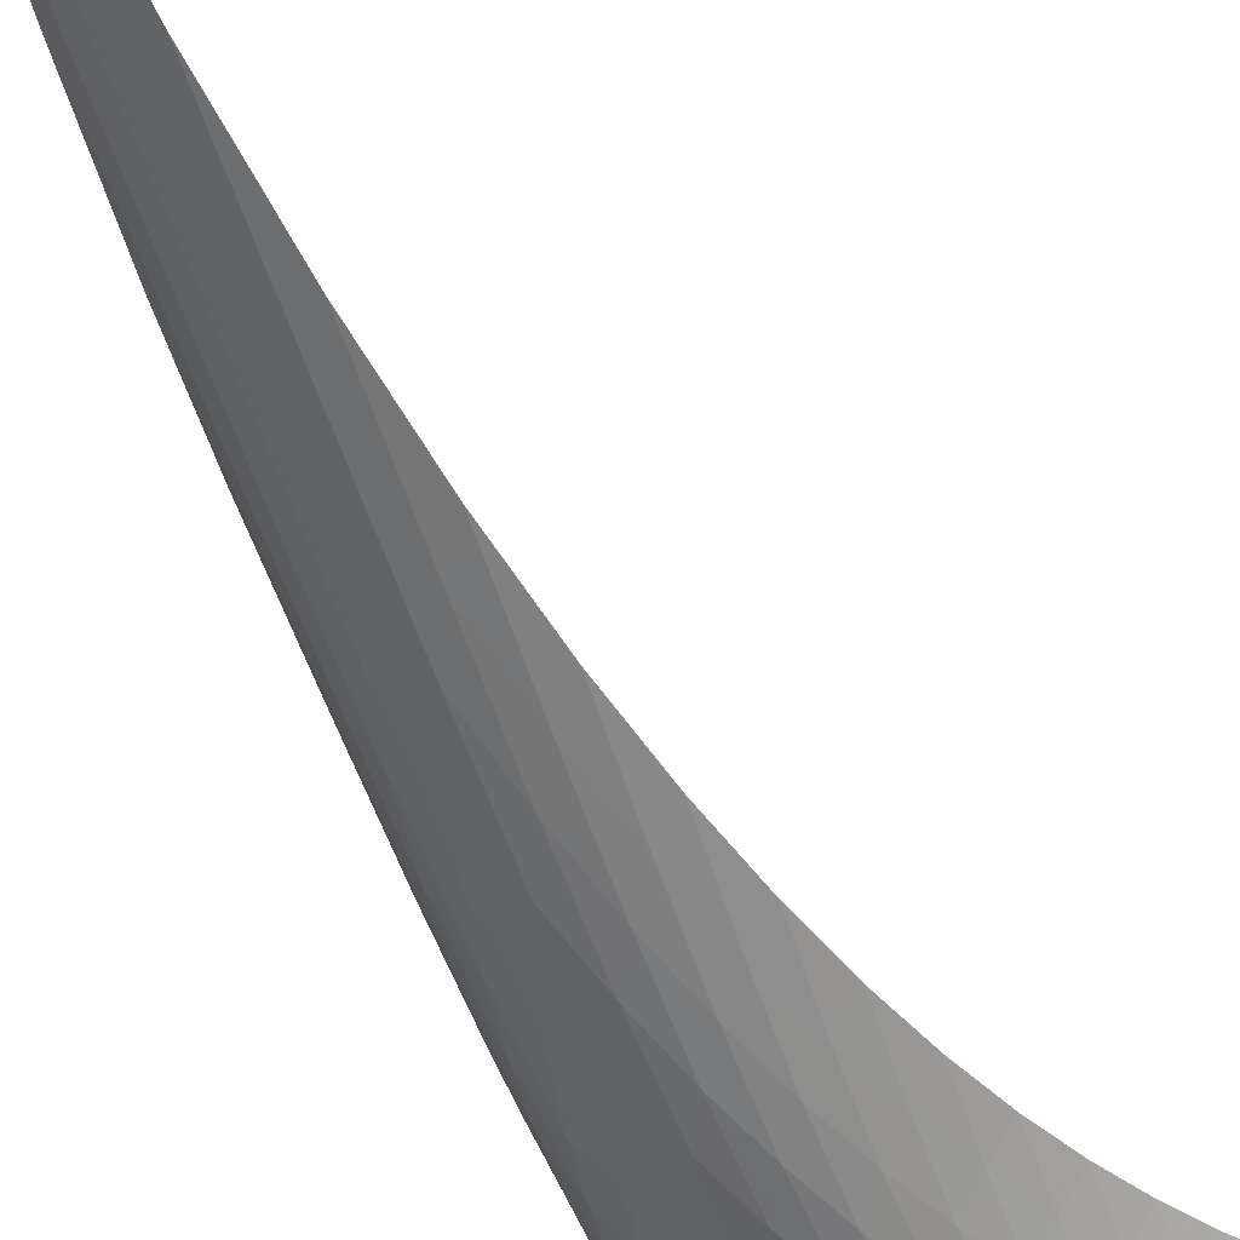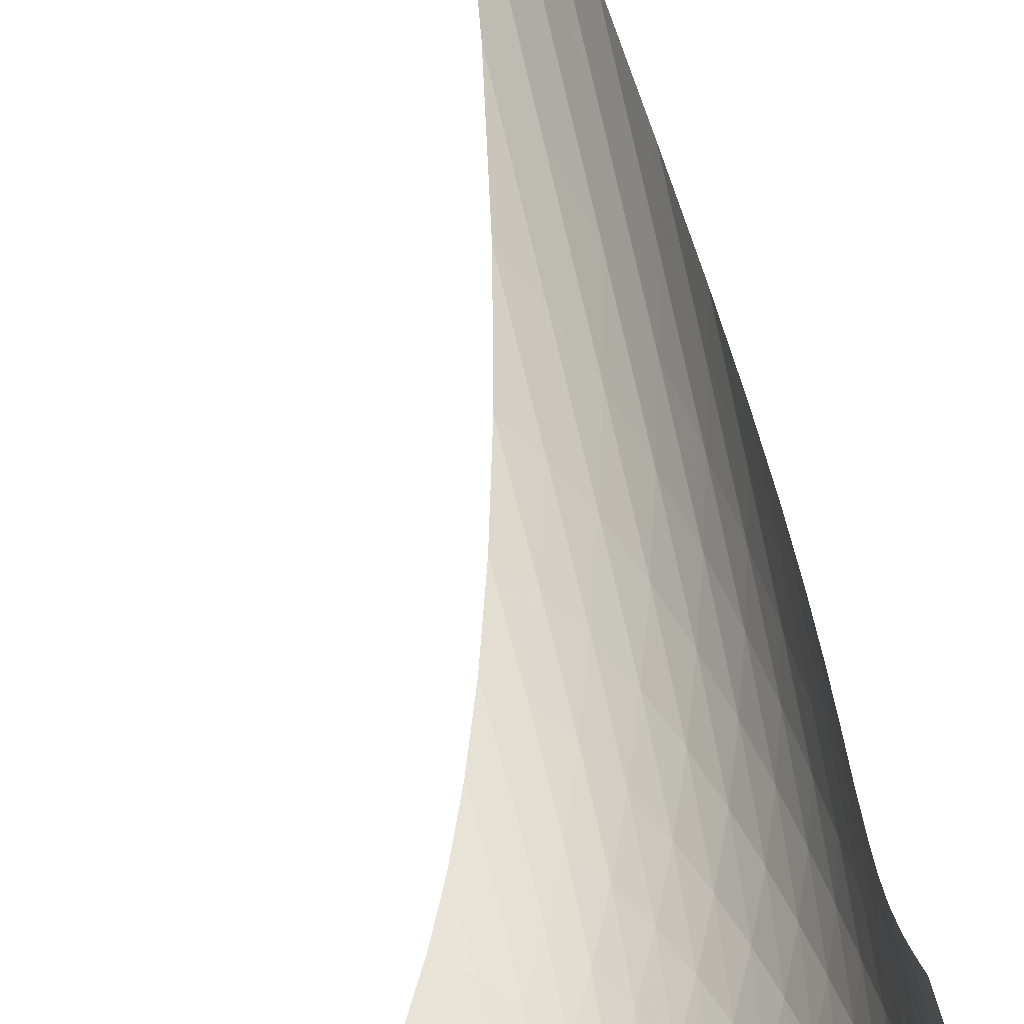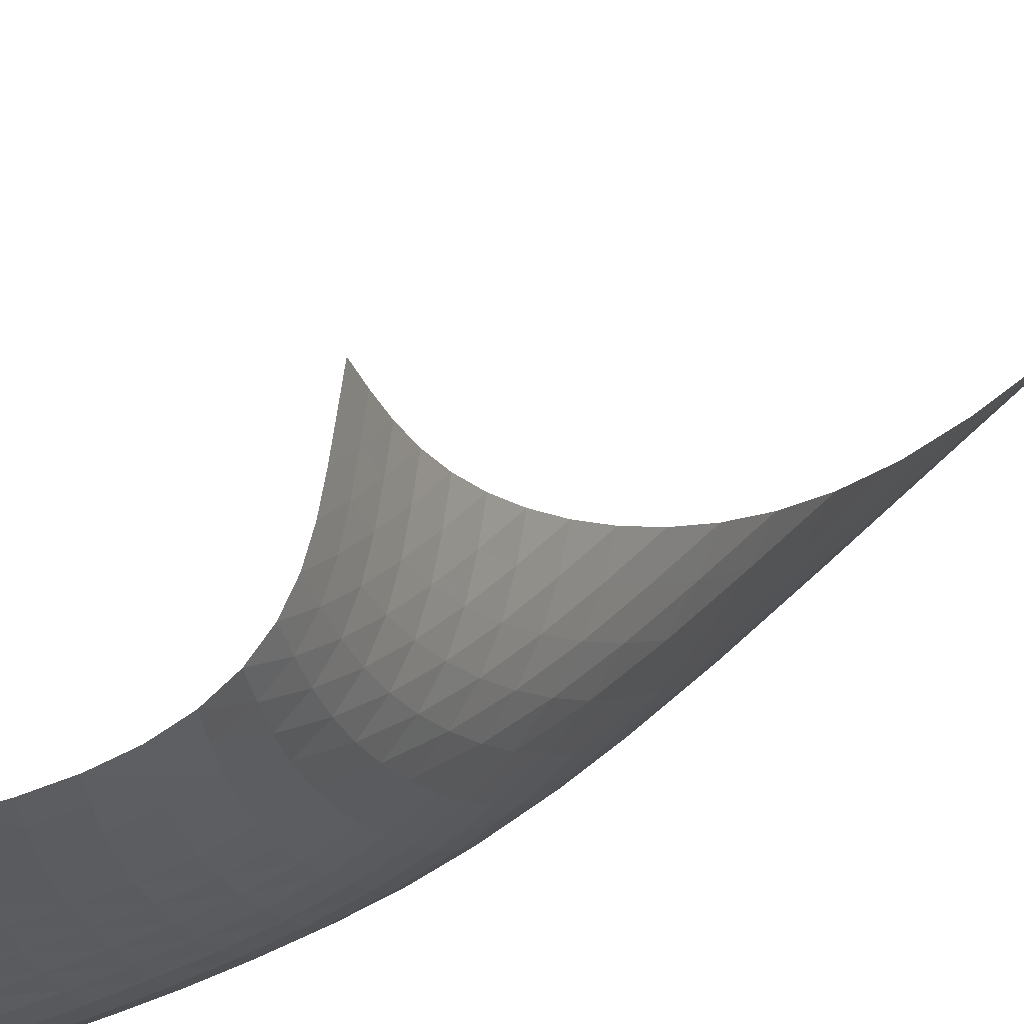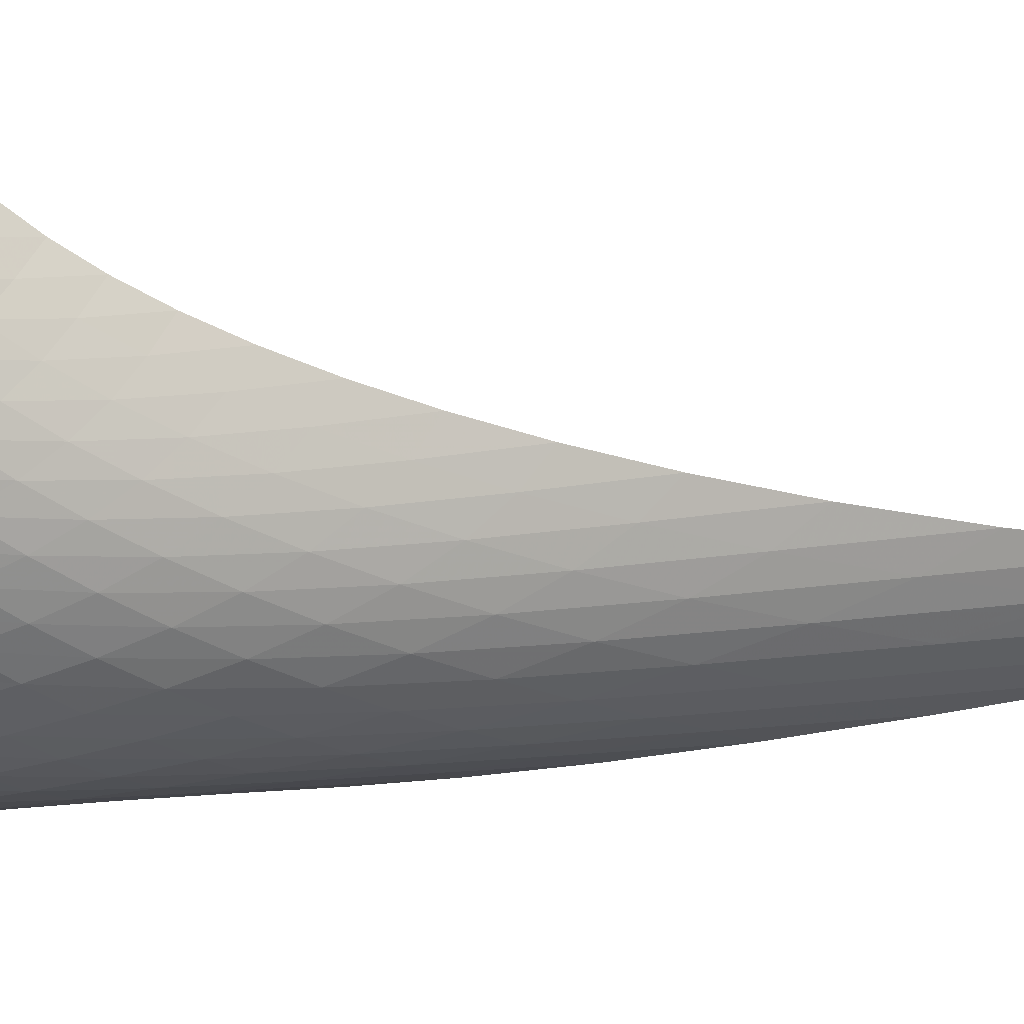
<metadata>
{"format":"obj","ext":"obj","renderer":"f3d","projection":"perspective","resolution":1024,"background":"white","views":[{"elev":-61.7,"azim":-152.4,"up":"+Z"},{"elev":59.0,"azim":-5.4,"up":"+Z"},{"elev":15.9,"azim":32.9,"up":"+Z"},{"elev":-6.1,"azim":72.7,"up":"+Z"}]}
</metadata>
<code>
v -6.489 -0.1133 6.489
v -2.419 -30.99 12.13
v -12.13 -30.99 2.419
v -6.731 -40.51 6.731
v -11.56 -30.39 2.487
v -11 -29.76 2.549
v -10.47 -29.07 2.597
v -9.959 -28.3 2.628
v -9.479 -27.42 2.644
v -9.024 -26.44 2.656
v -8.593 -25.31 2.677
v -8.183 -24.03 2.722
v -7.794 -22.55 2.81
v -7.428 -20.85 2.959
v -7.089 -18.86 3.188
v -6.787 -16.51 3.521
v -6.542 -13.67 3.988
v -6.383 -10.15 4.62
v -6.354 -5.67 5.452
v -5.452 -5.67 6.354
v -4.62 -10.15 6.383
v -3.988 -13.67 6.542
v -3.521 -16.51 6.787
v -3.188 -18.86 7.089
v -2.959 -20.85 7.428
v -2.81 -22.55 7.794
v -2.722 -24.03 8.183
v -2.677 -25.31 8.593
v -2.656 -26.44 9.024
v -2.644 -27.42 9.479
v -2.628 -28.3 9.959
v -2.597 -29.07 10.47
v -2.549 -29.76 11
v -2.487 -30.39 11.56
v -2.214 -31.51 11.54
v -2.005 -32.03 10.98
v -1.806 -32.57 10.45
v -1.65 -33.14 9.956
v -1.582 -33.75 9.49
v -1.635 -34.41 9.062
v -1.827 -35.08 8.685
v -2.149 -35.76 8.369
v -2.58 -36.43 8.11
v -3.093 -37.08 7.898
v -3.663 -37.7 7.716
v -4.268 -38.3 7.544
v -4.891 -38.87 7.368
v -5.517 -39.43 7.176
v -6.132 -39.98 6.964
v -6.964 -39.98 6.132
v -7.176 -39.43 5.517
v -7.368 -38.87 4.891
v -7.544 -38.3 4.268
v -7.716 -37.7 3.663
v -7.898 -37.08 3.093
v -8.11 -36.43 2.58
v -8.369 -35.76 2.149
v -8.685 -35.08 1.827
v -9.062 -34.41 1.635
v -9.49 -33.75 1.582
v -9.956 -33.14 1.65
v -10.45 -32.57 1.806
v -10.98 -32.03 2.005
v -11.54 -31.51 2.214
v -5.514 -8.813 5.514
v -5.612 -12.09 4.744
v -5.795 -14.96 4.113
v -6.049 -17.43 3.62
v -6.356 -19.57 3.246
v -6.702 -21.43 2.973
v -7.078 -23.06 2.782
v -7.481 -24.5 2.654
v -7.907 -25.77 2.572
v -8.357 -26.9 2.521
v -8.83 -27.89 2.485
v -9.329 -28.78 2.45
v -9.854 -29.56 2.406
v -10.4 -30.27 2.35
v -10.97 -30.9 2.283
v -4.744 -12.09 5.612
v -4.887 -14.36 4.887
v -5.086 -16.58 4.259
v -5.346 -18.63 3.744
v -5.657 -20.5 3.337
v -6.008 -22.19 3.024
v -6.394 -23.71 2.79
v -6.808 -25.08 2.621
v -7.249 -26.32 2.5
v -7.715 -27.42 2.414
v -8.206 -28.41 2.347
v -8.722 -29.3 2.287
v -9.262 -30.09 2.224
v -9.824 -30.79 2.153
v -10.4 -31.43 2.077
v -4.113 -14.96 5.795
v -4.259 -16.58 5.086
v -4.454 -18.3 4.454
v -4.708 -19.99 3.918
v -5.015 -21.6 3.479
v -5.368 -23.11 3.129
v -5.758 -24.51 2.857
v -6.181 -25.79 2.647
v -6.634 -26.97 2.486
v -7.113 -28.04 2.361
v -7.618 -29 2.258
v -8.148 -29.87 2.166
v -8.701 -30.65 2.075
v -9.274 -31.35 1.981
v -9.862 -31.98 1.889
v -3.62 -17.43 6.049
v -3.744 -18.63 5.346
v -3.918 -19.99 4.708
v -4.153 -21.4 4.153
v -4.449 -22.79 3.688
v -4.796 -24.13 3.308
v -5.186 -25.4 3.002
v -5.613 -26.6 2.756
v -6.071 -27.71 2.558
v -6.559 -28.73 2.394
v -7.073 -29.66 2.252
v -7.612 -30.51 2.123
v -8.174 -31.27 1.998
v -8.756 -31.95 1.874
v -9.353 -32.57 1.754
v -3.246 -19.57 6.356
v -3.337 -20.5 5.657
v -3.479 -21.6 5.015
v -3.688 -22.79 4.449
v -3.965 -24 3.965
v -4.302 -25.2 3.563
v -4.688 -26.36 3.232
v -5.114 -27.47 2.959
v -5.574 -28.51 2.731
v -6.064 -29.48 2.534
v -6.582 -30.38 2.357
v -7.125 -31.19 2.191
v -7.69 -31.94 2.03
v -8.276 -32.6 1.87
v -8.878 -33.2 1.717
v -2.973 -21.43 6.702
v -3.024 -22.19 6.008
v -3.129 -23.11 5.368
v -3.308 -24.13 4.796
v -3.563 -25.2 4.302
v -3.886 -26.28 3.886
v -4.266 -27.34 3.54
v -4.689 -28.37 3.251
v -5.149 -29.35 3.003
v -5.639 -30.27 2.783
v -6.157 -31.12 2.58
v -6.699 -31.91 2.384
v -7.262 -32.63 2.19
v -7.846 -33.28 1.996
v -8.448 -33.87 1.807
v -2.782 -23.06 7.078
v -2.79 -23.71 6.394
v -2.857 -24.51 5.758
v -3.002 -25.4 5.186
v -3.232 -26.36 4.688
v -3.54 -27.34 4.266
v -3.913 -28.32 3.913
v -4.334 -29.27 3.615
v -4.794 -30.19 3.358
v -5.286 -31.06 3.127
v -5.802 -31.88 2.908
v -6.342 -32.64 2.693
v -6.901 -33.34 2.476
v -7.48 -33.98 2.256
v -8.075 -34.56 2.035
v -2.654 -24.5 7.481
v -2.621 -25.08 6.808
v -2.647 -25.79 6.181
v -2.756 -26.6 5.613
v -2.959 -27.47 5.114
v -3.251 -28.37 4.689
v -3.615 -29.27 4.334
v -4.036 -30.16 4.036
v -4.499 -31.03 3.778
v -4.993 -31.85 3.544
v -5.512 -32.63 3.321
v -6.051 -33.37 3.098
v -6.607 -34.05 2.868
v -7.18 -34.67 2.63
v -7.767 -35.24 2.387
v -2.572 -25.77 7.907
v -2.5 -26.32 7.249
v -2.486 -26.97 6.634
v -2.558 -27.71 6.071
v -2.731 -28.51 5.574
v -3.003 -29.35 5.149
v -3.358 -30.19 4.794
v -3.778 -31.03 4.499
v -4.245 -31.84 4.245
v -4.745 -32.62 4.015
v -5.269 -33.37 3.795
v -5.812 -34.07 3.572
v -6.369 -34.73 3.34
v -6.938 -35.35 3.095
v -7.519 -35.91 2.839
v -2.521 -26.9 8.357
v -2.414 -27.42 7.715
v -2.361 -28.04 7.113
v -2.394 -28.73 6.559
v -2.534 -29.48 6.064
v -2.783 -30.27 5.639
v -3.127 -31.06 5.286
v -3.544 -31.85 4.993
v -4.015 -32.62 4.745
v -4.523 -33.36 4.523
v -5.056 -34.08 4.311
v -5.606 -34.76 4.095
v -6.167 -35.4 3.866
v -6.737 -36 3.622
v -7.314 -36.56 3.362
v -2.485 -27.89 8.83
v -2.347 -28.41 8.206
v -2.258 -29 7.618
v -2.252 -29.66 7.073
v -2.357 -30.38 6.582
v -2.58 -31.12 6.157
v -2.908 -31.88 5.802
v -3.321 -32.63 5.512
v -3.795 -33.37 5.269
v -4.311 -34.08 5.056
v -4.854 -34.76 4.854
v -5.414 -35.41 4.648
v -5.983 -36.03 4.429
v -6.558 -36.62 4.191
v -7.136 -37.18 3.934
v -2.45 -28.78 9.329
v -2.287 -29.3 8.722
v -2.166 -29.87 8.148
v -2.123 -30.51 7.612
v -2.191 -31.19 7.125
v -2.384 -31.91 6.699
v -2.693 -32.64 6.342
v -3.098 -33.37 6.051
v -3.572 -34.07 5.812
v -4.095 -34.76 5.606
v -4.648 -35.41 5.414
v -5.22 -36.04 5.22
v -5.8 -36.65 5.012
v -6.383 -37.22 4.784
v -6.965 -37.77 4.535
v -2.406 -29.56 9.854
v -2.224 -30.09 9.262
v -2.075 -30.65 8.701
v -1.998 -31.27 8.174
v -2.03 -31.94 7.69
v -2.19 -32.63 7.262
v -2.476 -33.34 6.901
v -2.868 -34.05 6.607
v -3.34 -34.73 6.369
v -3.866 -35.4 6.167
v -4.429 -36.03 5.983
v -5.012 -36.65 5.8
v -5.605 -37.24 5.605
v -6.197 -37.8 5.388
v -6.786 -38.35 5.15
v -2.35 -30.27 10.4
v -2.153 -30.79 9.824
v -1.981 -31.35 9.274
v -1.874 -31.95 8.756
v -1.87 -32.6 8.276
v -1.996 -33.28 7.846
v -2.256 -33.98 7.48
v -2.63 -34.67 7.18
v -3.095 -35.35 6.938
v -3.622 -36 6.737
v -4.191 -36.62 6.558
v -4.784 -37.22 6.383
v -5.388 -37.8 6.197
v -5.992 -38.36 5.992
v -6.589 -38.91 5.764
v -2.283 -30.9 10.97
v -2.077 -31.43 10.4
v -1.889 -31.98 9.862
v -1.754 -32.57 9.353
v -1.717 -33.2 8.878
v -1.807 -33.87 8.448
v -2.035 -34.56 8.075
v -2.387 -35.24 7.767
v -2.839 -35.91 7.519
v -3.362 -36.56 7.314
v -3.934 -37.18 7.136
v -4.535 -37.77 6.965
v -5.15 -38.35 6.786
v -5.764 -38.91 6.589
v -6.37 -39.45 6.37
f 289 49 4
f 289 4 50
f 5 79 64
f 5 64 3
f 79 94 63
f 79 63 64
f 94 109 62
f 94 62 63
f 109 124 61
f 109 61 62
f 124 139 60
f 124 60 61
f 139 154 59
f 139 59 60
f 154 169 58
f 154 58 59
f 169 184 57
f 169 57 58
f 184 199 56
f 184 56 57
f 199 214 55
f 199 55 56
f 214 229 54
f 214 54 55
f 229 244 53
f 229 53 54
f 244 259 52
f 244 52 53
f 259 274 51
f 259 51 52
f 274 289 50
f 274 50 51
f 1 20 65
f 1 65 19
f 19 65 66
f 19 66 18
f 18 66 67
f 18 67 17
f 17 67 68
f 17 68 16
f 16 68 69
f 16 69 15
f 15 69 70
f 15 70 14
f 14 70 71
f 14 71 13
f 13 71 72
f 13 72 12
f 12 72 73
f 12 73 11
f 11 73 74
f 11 74 10
f 10 74 75
f 10 75 9
f 9 75 76
f 9 76 8
f 8 76 77
f 8 77 7
f 7 77 78
f 7 78 6
f 6 78 79
f 6 79 5
f 20 21 80
f 20 80 65
f 65 80 81
f 65 81 66
f 66 81 82
f 66 82 67
f 67 82 83
f 67 83 68
f 68 83 84
f 68 84 69
f 69 84 85
f 69 85 70
f 70 85 86
f 70 86 71
f 71 86 87
f 71 87 72
f 72 87 88
f 72 88 73
f 73 88 89
f 73 89 74
f 74 89 90
f 74 90 75
f 75 90 91
f 75 91 76
f 76 91 92
f 76 92 77
f 77 92 93
f 77 93 78
f 78 93 94
f 78 94 79
f 21 22 95
f 21 95 80
f 80 95 96
f 80 96 81
f 81 96 97
f 81 97 82
f 82 97 98
f 82 98 83
f 83 98 99
f 83 99 84
f 84 99 100
f 84 100 85
f 85 100 101
f 85 101 86
f 86 101 102
f 86 102 87
f 87 102 103
f 87 103 88
f 88 103 104
f 88 104 89
f 89 104 105
f 89 105 90
f 90 105 106
f 90 106 91
f 91 106 107
f 91 107 92
f 92 107 108
f 92 108 93
f 93 108 109
f 93 109 94
f 22 23 110
f 22 110 95
f 95 110 111
f 95 111 96
f 96 111 112
f 96 112 97
f 97 112 113
f 97 113 98
f 98 113 114
f 98 114 99
f 99 114 115
f 99 115 100
f 100 115 116
f 100 116 101
f 101 116 117
f 101 117 102
f 102 117 118
f 102 118 103
f 103 118 119
f 103 119 104
f 104 119 120
f 104 120 105
f 105 120 121
f 105 121 106
f 106 121 122
f 106 122 107
f 107 122 123
f 107 123 108
f 108 123 124
f 108 124 109
f 23 24 125
f 23 125 110
f 110 125 126
f 110 126 111
f 111 126 127
f 111 127 112
f 112 127 128
f 112 128 113
f 113 128 129
f 113 129 114
f 114 129 130
f 114 130 115
f 115 130 131
f 115 131 116
f 116 131 132
f 116 132 117
f 117 132 133
f 117 133 118
f 118 133 134
f 118 134 119
f 119 134 135
f 119 135 120
f 120 135 136
f 120 136 121
f 121 136 137
f 121 137 122
f 122 137 138
f 122 138 123
f 123 138 139
f 123 139 124
f 24 25 140
f 24 140 125
f 125 140 141
f 125 141 126
f 126 141 142
f 126 142 127
f 127 142 143
f 127 143 128
f 128 143 144
f 128 144 129
f 129 144 145
f 129 145 130
f 130 145 146
f 130 146 131
f 131 146 147
f 131 147 132
f 132 147 148
f 132 148 133
f 133 148 149
f 133 149 134
f 134 149 150
f 134 150 135
f 135 150 151
f 135 151 136
f 136 151 152
f 136 152 137
f 137 152 153
f 137 153 138
f 138 153 154
f 138 154 139
f 25 26 155
f 25 155 140
f 140 155 156
f 140 156 141
f 141 156 157
f 141 157 142
f 142 157 158
f 142 158 143
f 143 158 159
f 143 159 144
f 144 159 160
f 144 160 145
f 145 160 161
f 145 161 146
f 146 161 162
f 146 162 147
f 147 162 163
f 147 163 148
f 148 163 164
f 148 164 149
f 149 164 165
f 149 165 150
f 150 165 166
f 150 166 151
f 151 166 167
f 151 167 152
f 152 167 168
f 152 168 153
f 153 168 169
f 153 169 154
f 26 27 170
f 26 170 155
f 155 170 171
f 155 171 156
f 156 171 172
f 156 172 157
f 157 172 173
f 157 173 158
f 158 173 174
f 158 174 159
f 159 174 175
f 159 175 160
f 160 175 176
f 160 176 161
f 161 176 177
f 161 177 162
f 162 177 178
f 162 178 163
f 163 178 179
f 163 179 164
f 164 179 180
f 164 180 165
f 165 180 181
f 165 181 166
f 166 181 182
f 166 182 167
f 167 182 183
f 167 183 168
f 168 183 184
f 168 184 169
f 27 28 185
f 27 185 170
f 170 185 186
f 170 186 171
f 171 186 187
f 171 187 172
f 172 187 188
f 172 188 173
f 173 188 189
f 173 189 174
f 174 189 190
f 174 190 175
f 175 190 191
f 175 191 176
f 176 191 192
f 176 192 177
f 177 192 193
f 177 193 178
f 178 193 194
f 178 194 179
f 179 194 195
f 179 195 180
f 180 195 196
f 180 196 181
f 181 196 197
f 181 197 182
f 182 197 198
f 182 198 183
f 183 198 199
f 183 199 184
f 28 29 200
f 28 200 185
f 185 200 201
f 185 201 186
f 186 201 202
f 186 202 187
f 187 202 203
f 187 203 188
f 188 203 204
f 188 204 189
f 189 204 205
f 189 205 190
f 190 205 206
f 190 206 191
f 191 206 207
f 191 207 192
f 192 207 208
f 192 208 193
f 193 208 209
f 193 209 194
f 194 209 210
f 194 210 195
f 195 210 211
f 195 211 196
f 196 211 212
f 196 212 197
f 197 212 213
f 197 213 198
f 198 213 214
f 198 214 199
f 29 30 215
f 29 215 200
f 200 215 216
f 200 216 201
f 201 216 217
f 201 217 202
f 202 217 218
f 202 218 203
f 203 218 219
f 203 219 204
f 204 219 220
f 204 220 205
f 205 220 221
f 205 221 206
f 206 221 222
f 206 222 207
f 207 222 223
f 207 223 208
f 208 223 224
f 208 224 209
f 209 224 225
f 209 225 210
f 210 225 226
f 210 226 211
f 211 226 227
f 211 227 212
f 212 227 228
f 212 228 213
f 213 228 229
f 213 229 214
f 30 31 230
f 30 230 215
f 215 230 231
f 215 231 216
f 216 231 232
f 216 232 217
f 217 232 233
f 217 233 218
f 218 233 234
f 218 234 219
f 219 234 235
f 219 235 220
f 220 235 236
f 220 236 221
f 221 236 237
f 221 237 222
f 222 237 238
f 222 238 223
f 223 238 239
f 223 239 224
f 224 239 240
f 224 240 225
f 225 240 241
f 225 241 226
f 226 241 242
f 226 242 227
f 227 242 243
f 227 243 228
f 228 243 244
f 228 244 229
f 31 32 245
f 31 245 230
f 230 245 246
f 230 246 231
f 231 246 247
f 231 247 232
f 232 247 248
f 232 248 233
f 233 248 249
f 233 249 234
f 234 249 250
f 234 250 235
f 235 250 251
f 235 251 236
f 236 251 252
f 236 252 237
f 237 252 253
f 237 253 238
f 238 253 254
f 238 254 239
f 239 254 255
f 239 255 240
f 240 255 256
f 240 256 241
f 241 256 257
f 241 257 242
f 242 257 258
f 242 258 243
f 243 258 259
f 243 259 244
f 32 33 260
f 32 260 245
f 245 260 261
f 245 261 246
f 246 261 262
f 246 262 247
f 247 262 263
f 247 263 248
f 248 263 264
f 248 264 249
f 249 264 265
f 249 265 250
f 250 265 266
f 250 266 251
f 251 266 267
f 251 267 252
f 252 267 268
f 252 268 253
f 253 268 269
f 253 269 254
f 254 269 270
f 254 270 255
f 255 270 271
f 255 271 256
f 256 271 272
f 256 272 257
f 257 272 273
f 257 273 258
f 258 273 274
f 258 274 259
f 33 34 275
f 33 275 260
f 260 275 276
f 260 276 261
f 261 276 277
f 261 277 262
f 262 277 278
f 262 278 263
f 263 278 279
f 263 279 264
f 264 279 280
f 264 280 265
f 265 280 281
f 265 281 266
f 266 281 282
f 266 282 267
f 267 282 283
f 267 283 268
f 268 283 284
f 268 284 269
f 269 284 285
f 269 285 270
f 270 285 286
f 270 286 271
f 271 286 287
f 271 287 272
f 272 287 288
f 272 288 273
f 273 288 289
f 273 289 274
f 34 2 35
f 34 35 275
f 275 35 36
f 275 36 276
f 276 36 37
f 276 37 277
f 277 37 38
f 277 38 278
f 278 38 39
f 278 39 279
f 279 39 40
f 279 40 280
f 280 40 41
f 280 41 281
f 281 41 42
f 281 42 282
f 282 42 43
f 282 43 283
f 283 43 44
f 283 44 284
f 284 44 45
f 284 45 285
f 285 45 46
f 285 46 286
f 286 46 47
f 286 47 287
f 287 47 48
f 287 48 288
f 288 48 49
f 288 49 289

</code>
